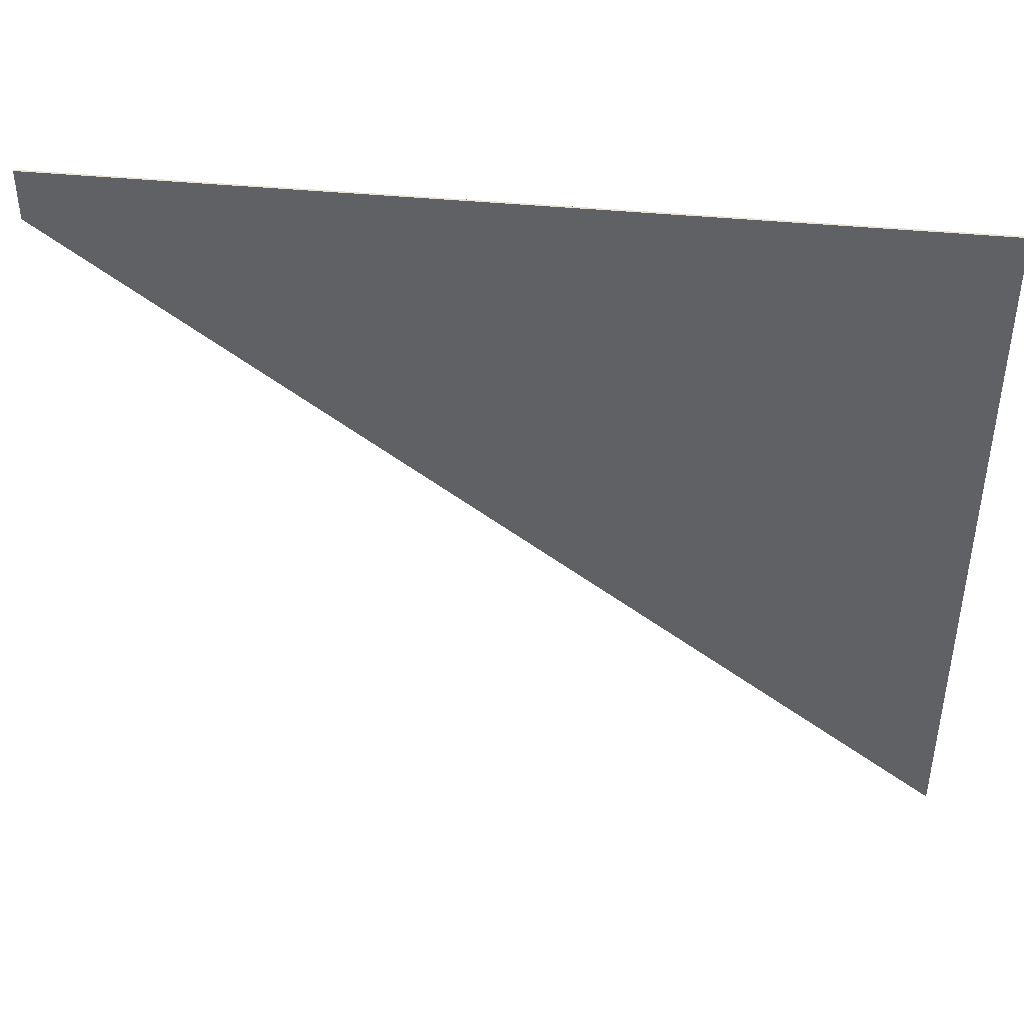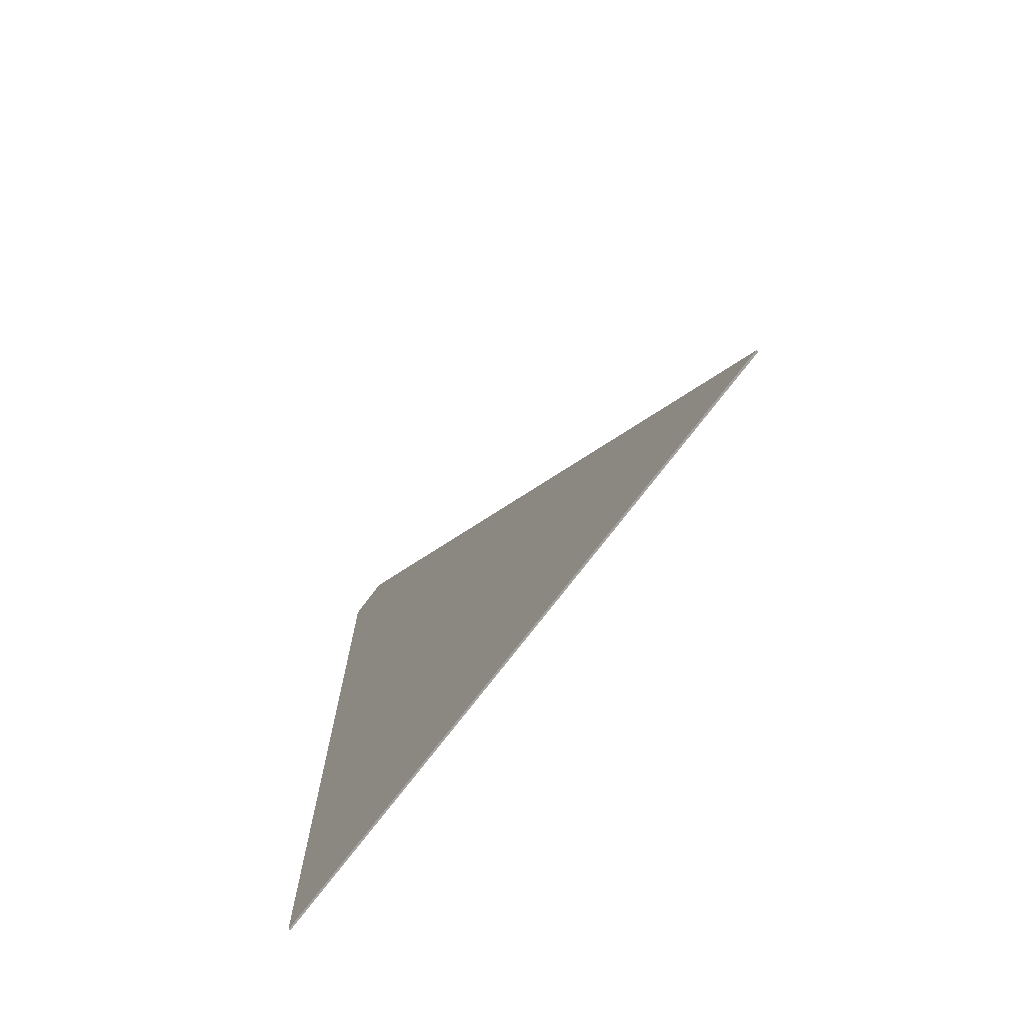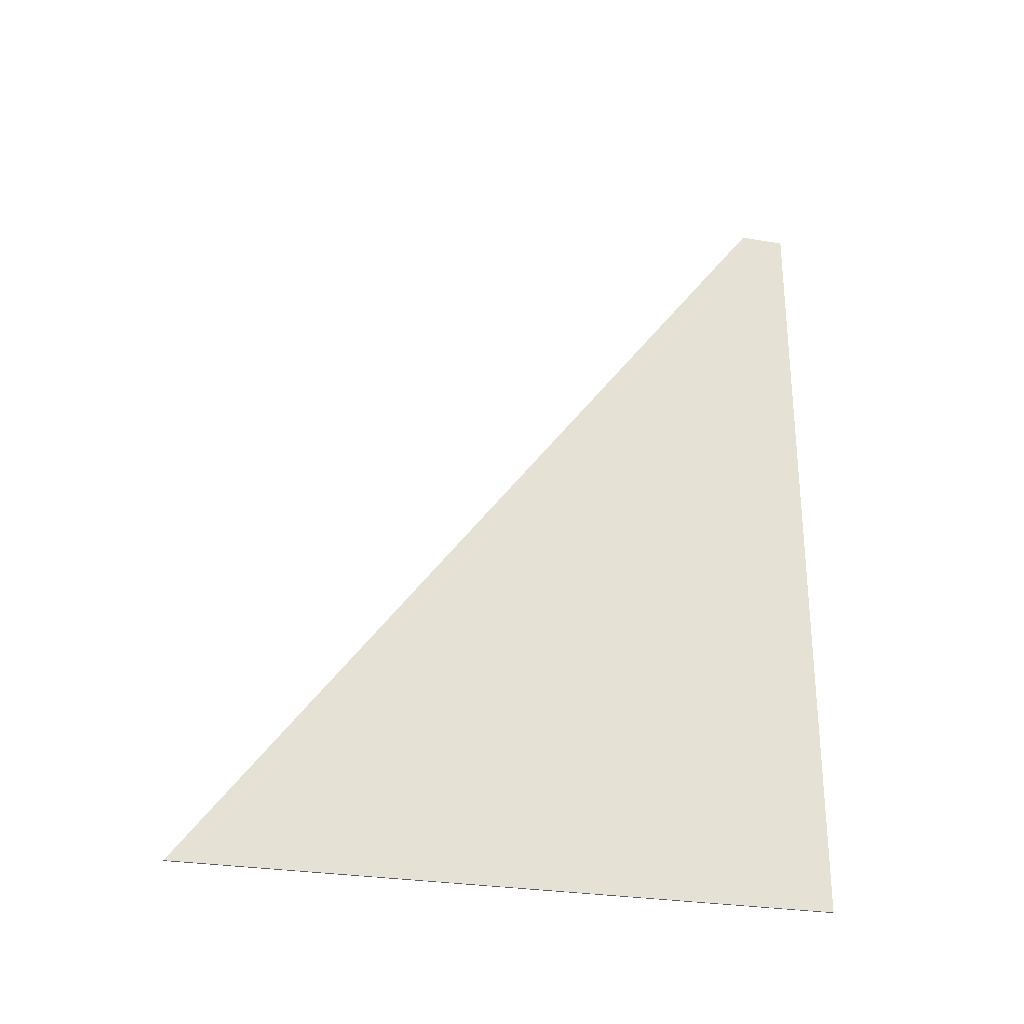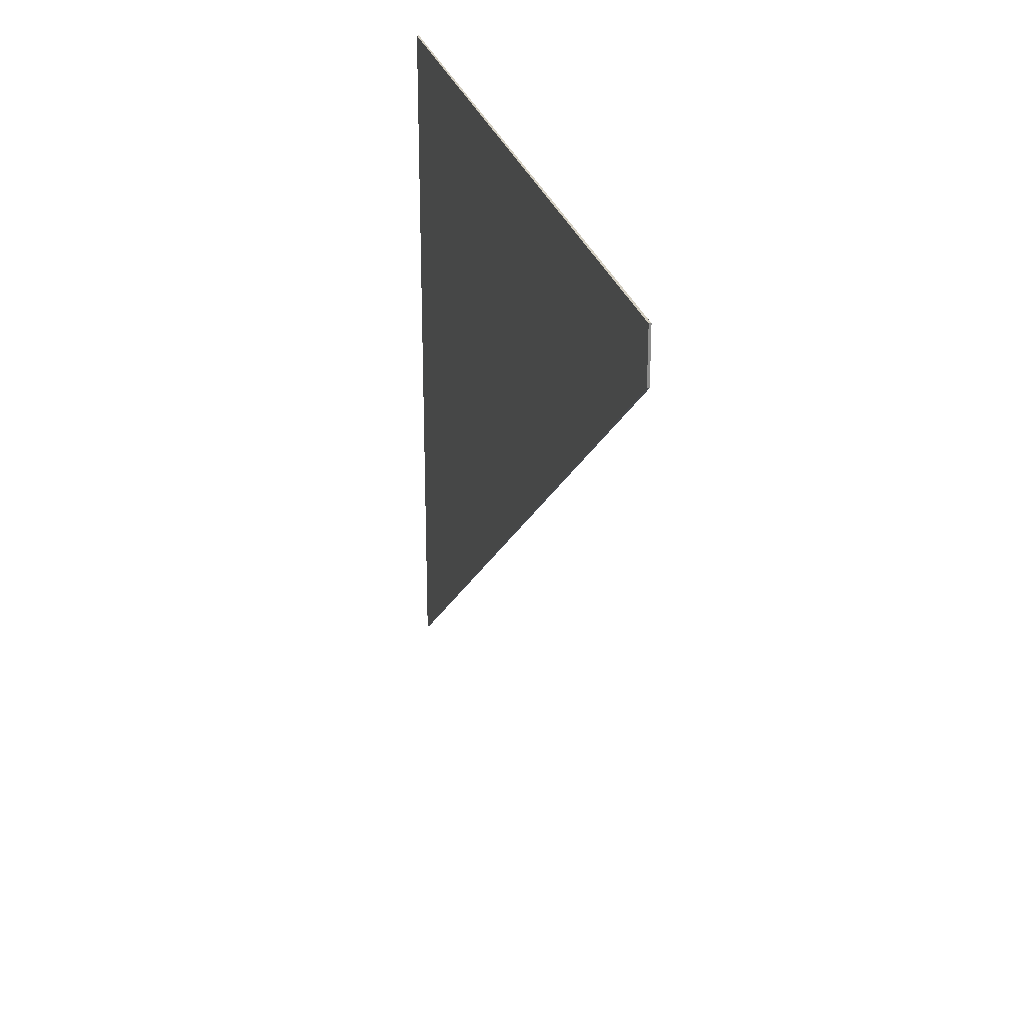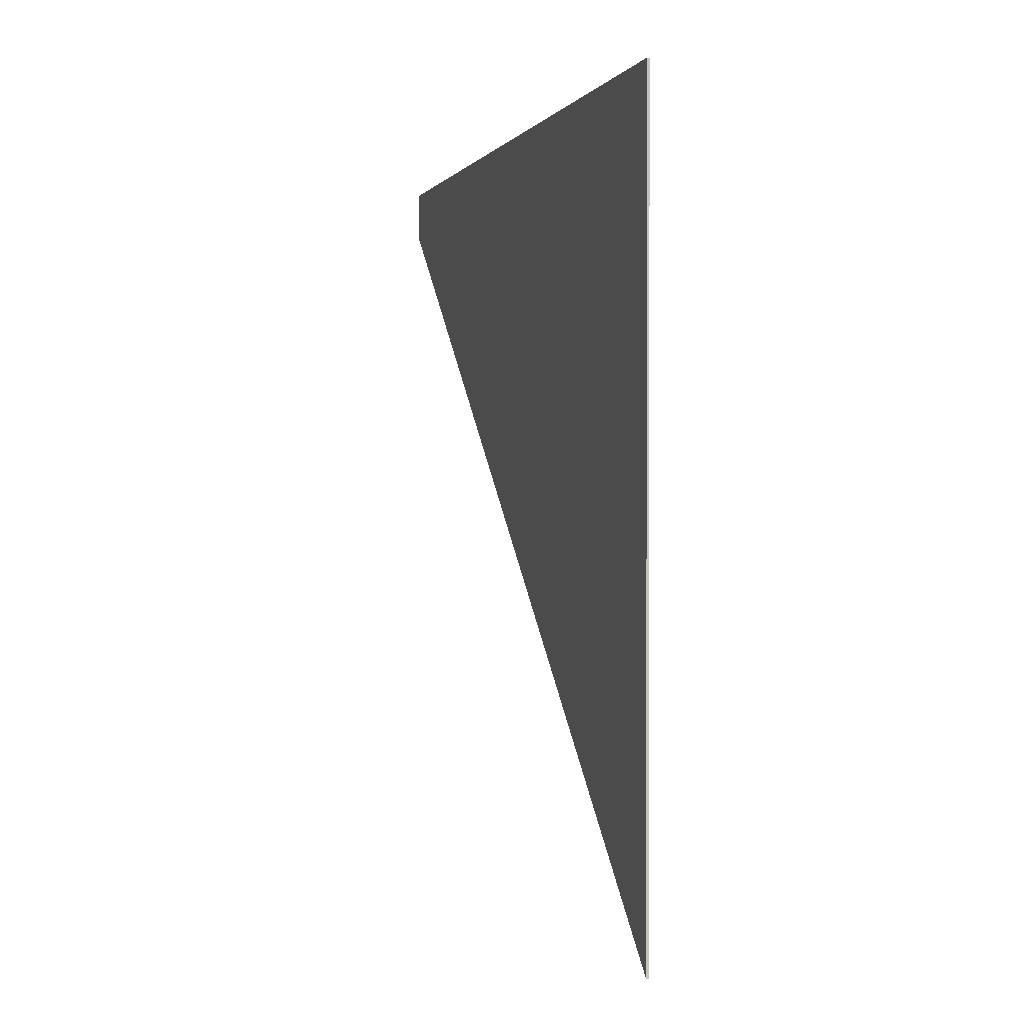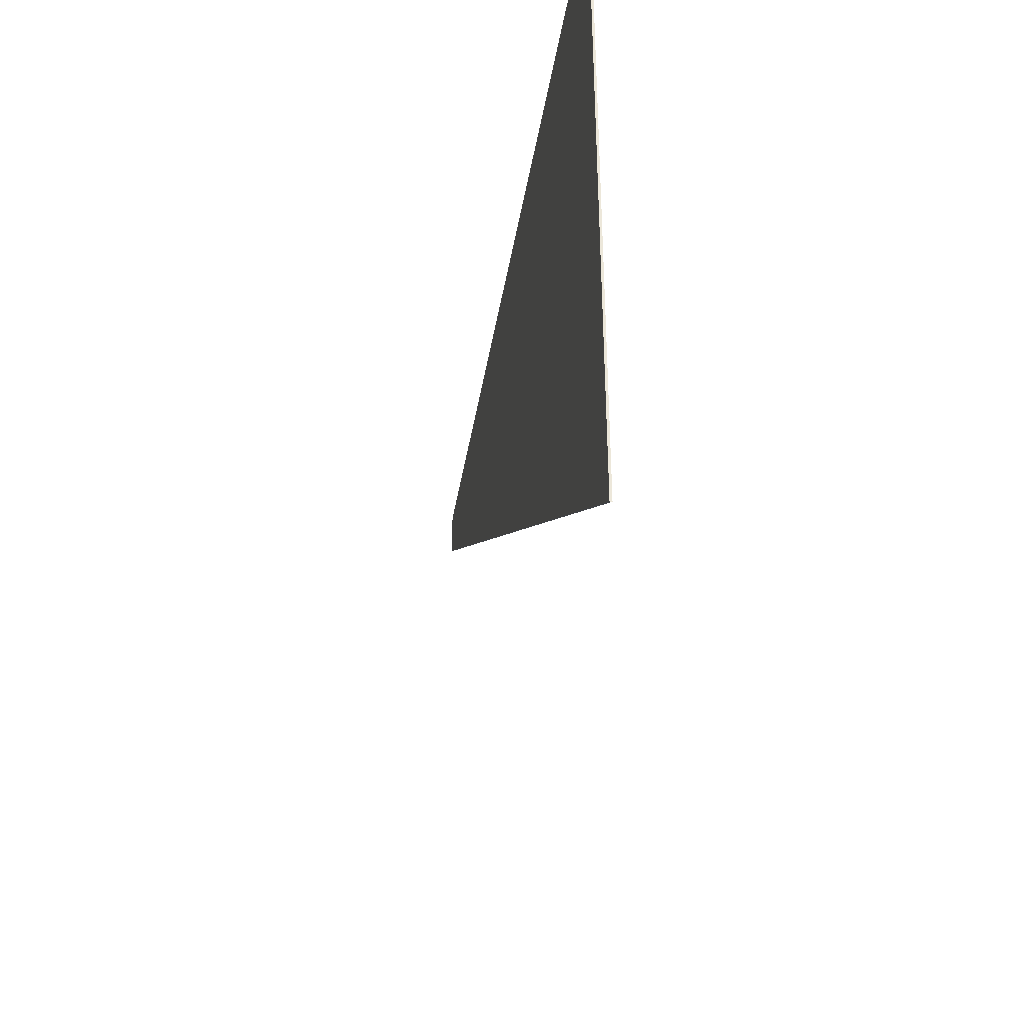
<metadata>
{"format":"obj","ext":"obj","renderer":"f3d","projection":"perspective","resolution":1024,"background":"white","views":[{"elev":42.2,"azim":96.6,"up":"+Y"},{"elev":-72.6,"azim":-37.0,"up":"+Z"},{"elev":-27.8,"azim":75.1,"up":"+Z"},{"elev":25.7,"azim":-13.2,"up":"+Y"},{"elev":0.8,"azim":166.1,"up":"+Y"},{"elev":-40.3,"azim":170.7,"up":"+Y"}]}
</metadata>
<code>
g Body503
v -810.3 -1442 470
v -810.4 -1442 470
v -810.4 -1473 430
v -810.3 -1473 430
v -810.4 -1440 430
v -810.3 -1440 430
v -810.4 -1440 470
v -810.3 -1440 470
f 2 3 1
f 1 3 4
f 3 5 4
f 4 5 6
f 3 2 5
f 5 2 7
f 5 7 6
f 6 7 8
f 1 8 2
f 2 8 7
f 4 6 1
f 1 6 8

</code>
